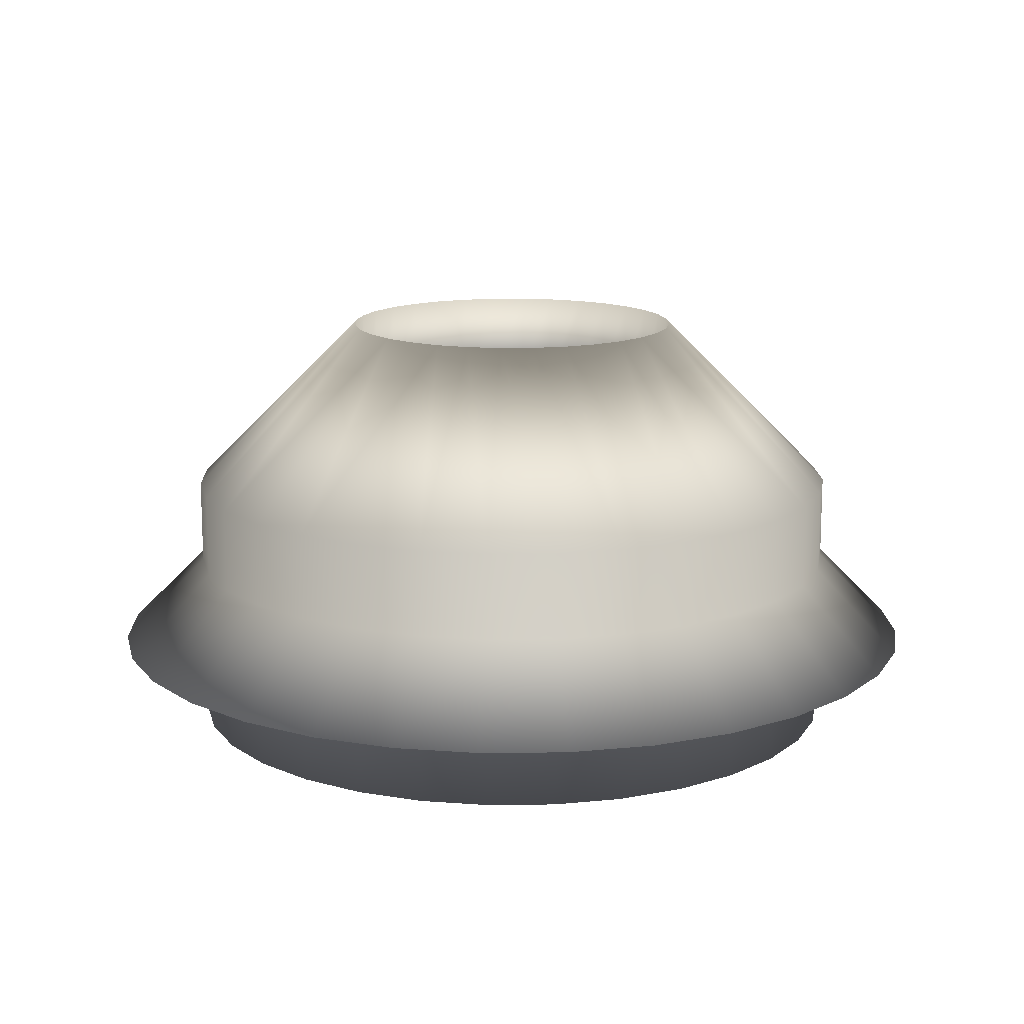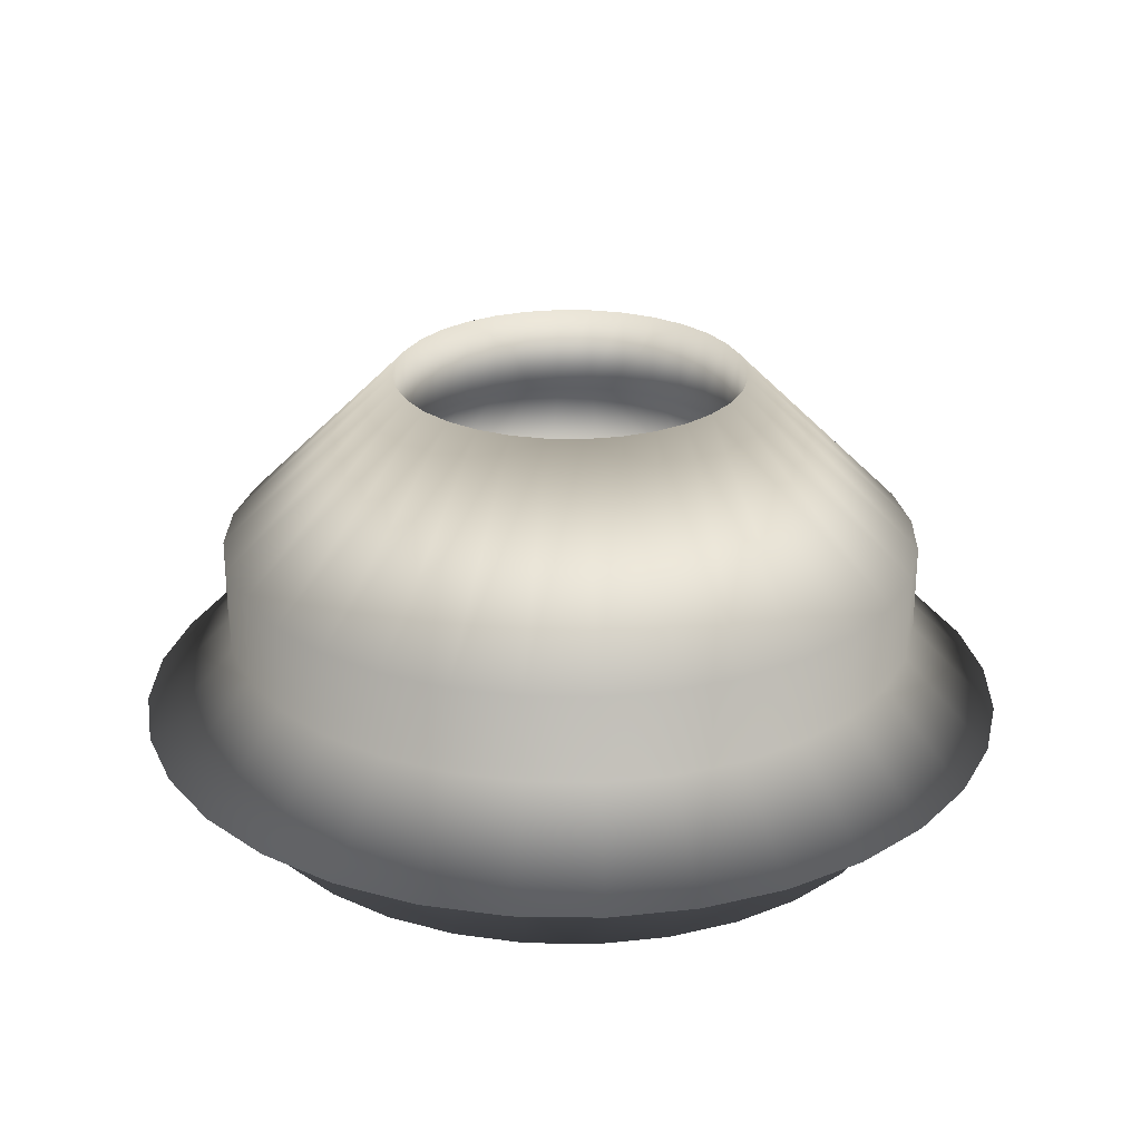
<metadata>
{"format":"obj","ext":"obj","renderer":"f3d","projection":"perspective","resolution":1024,"background":"white","views":[{"elev":13.9,"azim":37.8,"up":"+Y"},{"elev":25.8,"azim":-139.2,"up":"+Y"}]}
</metadata>
<code>
v -4 2 0
v -3 1 0
v -2 2 0
v -2 4 0
v -2 5 0
v -4 3 0
v -5 1 0
v -4 1 0
v -3 3 0
v -2 3 0
v 0 3 0
v -1 3 0
v -2 1 0
v -4 0 0
v -1.962 5 -0.3902
v -3.696 3 -1.531
v -3.923 3 -0.7804
v -1.962 4 -0.3902
v -2.772 3 -1.148
v -1.848 4 -0.7654
v -3.923 2 -0.7804
v -4.619 1 -1.913
v -4.904 1 -0.9755
v -3.923 1 -0.7804
v -3.696 1 -1.531
v -3.696 2 -1.531
v -1.848 5 -0.7654
v -3.696 0 -1.531
v -3.923 0 -0.7804
v -1.962 3 -0.3902
v -2.942 3 -0.5853
v -1.848 1 -0.7654
v -1.962 2 -0.3902
v -1.848 3 -0.7654
v -1.962 1 -0.3902
v -2.772 1 -1.148
v -0.9239 3 -0.3827
v -0.9808 3 -0.1951
v -2.942 1 -0.5853
v -4.157 1 -2.778
v -3.326 1 -2.222
v -3.326 2 -2.222
v -1.663 5 -1.111
v -3.326 0 -2.222
v -2.494 3 -1.667
v -1.848 2 -0.7654
v -1.663 3 -1.111
v -2.494 1 -1.667
v -1.663 1 -1.111
v -0.8315 3 -0.5556
v -1.663 2 -1.111
v -2.828 3 -2.828
v -3.326 3 -2.222
v -1.663 4 -1.111
v -2.121 3 -2.121
v -1.414 4 -1.414
v -3.536 1 -3.536
v -2.828 1 -2.828
v -2.828 2 -2.828
v -1.414 5 -1.414
v -2.828 0 -2.828
v -1.414 1 -1.414
v -1.414 3 -1.414
v -2.121 1 -2.121
v -0.7071 3 -0.7071
v -1.667 1 -2.494
v -1.111 2 -1.663
v -1.414 2 -1.414
v -2.222 3 -3.326
v -1.667 3 -2.494
v -1.111 4 -1.663
v -2.778 1 -4.157
v -2.222 1 -3.326
v -2.222 2 -3.326
v -1.111 5 -1.663
v -2.222 0 -3.326
v -1.111 1 -1.663
v -1.111 3 -1.663
v -1.148 3 -2.772
v -0.7654 3 -1.848
v -1.148 1 -2.772
v -0.7654 1 -1.848
v -0.3827 3 -0.9239
v -0.5556 3 -0.8315
v -1.531 0 -3.696
v -0.7654 2 -1.848
v -1.531 3 -3.696
v -0.7654 4 -1.848
v -1.913 1 -4.619
v -1.531 1 -3.696
v -1.531 2 -3.696
v -0.9755 1 -4.904
v -0.7804 1 -3.923
v -0.7804 2 -3.923
v -0.3902 5 -1.962
v -0.7654 5 -1.848
v -0.7804 0 -3.923
v -0.5853 3 -2.942
v -0.3902 1 -1.962
v -0.3902 3 -1.962
v -0.5853 1 -2.942
v -0.1951 3 -0.9808
v -0.3902 2 -1.962
v -0.7804 3 -3.923
v 0 3 -4
v -0.3902 4 -1.962
v 0 3 -3
v 0 4 -2
v 0 1 -5
v 0 1 -4
v 0 2 -4
v 0 5 -2
v 0 0 -4
v 0 3 -2
v 0 1 -3
v 0 1 -2
v 0 3 -1
v 0.7804 3 -3.923
v 0.5853 3 -2.942
v 0.3902 4 -1.962
v 0.9755 1 -4.904
v 0.7804 1 -3.923
v 0.7804 2 -3.923
v 0.3902 5 -1.962
v 0.7804 0 -3.923
v 0.3902 1 -1.962
v 0 2 -2
v 0.3902 3 -1.962
v 0.5853 1 -2.942
v 0.1951 3 -0.9808
v 0.7654 1 -1.848
v 0.3827 3 -0.9239
v 1.148 1 -2.772
v 0.7654 2 -1.848
v 0.3902 2 -1.962
v 1.531 3 -3.696
v 0.7654 4 -1.848
v 1.913 1 -4.619
v 1.531 1 -3.696
v 1.531 2 -3.696
v 0.7654 5 -1.848
v 1.531 0 -3.696
v 0.7654 3 -1.848
v 1.148 3 -2.772
v 2.222 0 -3.326
v 1.667 3 -2.494
v 1.111 1 -1.663
v 1.111 3 -1.663
v 1.667 1 -2.494
v 0.5556 3 -0.8315
v 1.111 2 -1.663
v 2.222 3 -3.326
v 1.111 4 -1.663
v 2.778 1 -4.157
v 2.222 1 -3.326
v 2.222 2 -3.326
v 3.536 1 -3.536
v 2.828 1 -2.828
v 2.828 2 -2.828
v 1.414 5 -1.414
v 1.111 5 -1.663
v 2.828 0 -2.828
v 2.121 3 -2.121
v 1.414 3 -1.414
v 2.121 1 -2.121
v 1.414 1 -1.414
v 0.7071 3 -0.7071
v 1.414 2 -1.414
v 3.326 3 -2.222
v 2.828 3 -2.828
v 1.663 4 -1.111
v 1.414 4 -1.414
v 4.157 1 -2.778
v 3.326 1 -2.222
v 3.326 2 -2.222
v 1.663 5 -1.111
v 3.326 0 -2.222
v 1.663 3 -1.111
v 2.494 3 -1.667
v 1.663 1 -1.111
v 0.8315 3 -0.5556
v 1.848 2 -0.7654
v 1.663 2 -1.111
v 3.696 3 -1.531
v 1.848 4 -0.7654
v 4.619 1 -1.913
v 3.696 1 -1.531
v 3.696 2 -1.531
v 1.848 5 -0.7654
v 3.696 0 -1.531
v 1.848 3 -0.7654
v 2.772 3 -1.148
v 2.494 1 -1.667
v 1.848 1 -0.7654
v 1.962 3 -0.3902
v 2.942 1 -0.5853
v 1.962 1 -0.3902
v 0.9239 3 -0.3827
v 0.9808 3 -0.1951
v 2.772 1 -1.148
v 1.962 2 -0.3902
v 3.923 3 -0.7804
v 1.962 4 -0.3902
v 4.904 1 -0.9755
v 3.923 1 -0.7804
v 3.923 2 -0.7804
v 1.962 5 -0.3902
v 3.923 0 -0.7804
v 4 2 0
v 2 5 0
v 4 0 0
v 3 3 0
v 2.942 3 -0.5853
v 2 3 0
v 3 1 0
v 2 1 0
v 1 3 0
v 2 2 0
v 4 3 0
v 2 4 0
v 4.904 1 0.9755
v 5 1 0
v 4 1 0
v 3.923 1 0.7804
v 3.923 2 0.7804
v 1.962 5 0.3902
v 3.923 0 0.7804
v 1.962 3 0.3902
v 2.942 3 0.5853
v 1.962 1 0.3902
v 0.9808 3 0.1951
v 2.942 1 0.5853
v 1.962 2 0.3902
v 3.696 3 1.531
v 3.923 3 0.7804
v 1.962 4 0.3902
v 2.772 3 1.148
v 1.848 4 0.7654
v 4.619 1 1.913
v 3.696 1 1.531
v 3.696 2 1.531
v 1.848 5 0.7654
v 3.696 0 1.531
v 1.848 3 0.7654
v 2.772 1 1.148
v 1.848 1 0.7654
v 0.9239 3 0.3827
v 0.8315 3 0.5556
v 2.494 1 1.667
v 1.663 2 1.111
v 1.848 2 0.7654
v 1.663 5 1.111
v 3.326 3 2.222
v 1.663 4 1.111
v 4.157 1 2.778
v 3.326 1 2.222
v 3.326 2 2.222
v 3.326 0 2.222
v 1.663 3 1.111
v 2.494 3 1.667
v 1.414 3 1.414
v 2.121 3 2.121
v 1.663 1 1.111
v 1.414 1 1.414
v 0.7071 3 0.7071
v 2.121 1 2.121
v 1.414 2 1.414
v 1.414 5 1.414
v 2.828 3 2.828
v 1.414 4 1.414
v 3.536 1 3.536
v 2.828 1 2.828
v 2.828 2 2.828
v 2.778 1 4.157
v 2.222 1 3.326
v 2.222 2 3.326
v 1.111 5 1.663
v 2.222 0 3.326
v 2.828 0 2.828
v 1.111 3 1.663
v 1.667 3 2.494
v 1.111 1 1.663
v 0.5556 3 0.8315
v 1.667 1 2.494
v 1.111 2 1.663
v 2.222 3 3.326
v 0.7654 5 1.848
v 1.531 3 3.696
v 1.111 4 1.663
v 1.148 3 2.772
v 0.7654 4 1.848
v 1.913 1 4.619
v 1.531 1 3.696
v 1.531 2 3.696
v 1.531 0 3.696
v 0.7654 3 1.848
v 1.148 1 2.772
v 0.7654 1 1.848
v 0.3827 3 0.9239
v 0.3902 2 1.962
v 0.7654 2 1.848
v 0.3902 5 1.962
v 0.7804 3 3.923
v 0.3902 4 1.962
v 0.9755 1 4.904
v 0.7804 1 3.923
v 0.7804 2 3.923
v 0.7804 0 3.923
v 0.3902 3 1.962
v 0.5853 3 2.942
v 0.3902 1 1.962
v 0 3 2
v 0.5853 1 2.942
v 0 1 2
v 0 3 1
v 0.1951 3 0.9808
v 0 1 3
v 0 2 2
v 0 3 4
v 0 4 2
v 0 1 5
v 0 1 4
v 0 2 4
v 0 5 2
v 0 0 4
v -0.3902 5 1.962
v -0.7804 0 3.923
v 0 3 3
v -0.3902 3 1.962
v -0.5853 3 2.942
v -0.3902 1 1.962
v -0.1951 3 0.9808
v -0.5853 1 2.942
v -0.3902 2 1.962
v -0.7804 3 3.923
v -0.3902 4 1.962
v -0.9755 1 4.904
v -0.7804 2 3.923
v -1.913 1 4.619
v -0.7804 1 3.923
v -1.531 1 3.696
v -1.531 2 3.696
v -0.7654 5 1.848
v -1.531 0 3.696
v -0.7654 3 1.848
v -1.148 3 2.772
v -0.7654 1 1.848
v -0.3827 3 0.9239
v -1.148 1 2.772
v -0.7654 2 1.848
v -1.531 3 3.696
v -1.111 5 1.663
v -2.222 3 3.326
v -1.111 4 1.663
v -0.7654 4 1.848
v -2.778 1 4.157
v -2.222 1 3.326
v -2.222 2 3.326
v -2.222 0 3.326
v -1.111 3 1.663
v -1.667 3 2.494
v -1.111 1 1.663
v -0.5556 3 0.8315
v -2.121 1 2.121
v -1.667 1 2.494
v -1.414 2 1.414
v -1.111 2 1.663
v -1.414 5 1.414
v -2.828 3 2.828
v -1.414 4 1.414
v -3.536 1 3.536
v -2.828 1 2.828
v -2.828 2 2.828
v -2.828 0 2.828
v -2.121 3 2.121
v -1.414 1 1.414
v -1.414 3 1.414
v -1.663 3 1.111
v -1.663 1 1.111
v -0.8315 3 0.5556
v -0.7071 3 0.7071
v -2.494 1 1.667
v -1.663 2 1.111
v -1.663 5 1.111
v -3.326 3 2.222
v -1.663 4 1.111
v -4.157 1 2.778
v -3.326 1 2.222
v -3.326 2 2.222
v -3.696 2 1.531
v -1.848 5 0.7654
v -3.696 0 1.531
v -3.326 0 2.222
v -2.494 3 1.667
v -1.848 3 0.7654
v -2.772 3 1.148
v -1.848 1 0.7654
v -0.9239 3 0.3827
v -2.772 1 1.148
v -1.848 2 0.7654
v -3.696 3 1.531
v -1.848 4 0.7654
v -1.962 4 0.3902
v -4.904 1 0.9755
v -4.619 1 1.913
v -3.696 1 1.531
v -3.923 1 0.7804
v -3.923 2 0.7804
v -1.962 5 0.3902
v -3.923 0 0.7804
v -1.962 3 0.3902
v -2.942 3 0.5853
v -1.962 1 0.3902
v -0.9808 3 0.1951
v -2.942 1 0.5853
v -3.923 3 0.7804
v -1.962 2 0.3902
f 15 16 17
f 18 19 20
f 21 22 23
f 24 22 25
f 17 26 21
f 18 27 15
f 24 28 29
f 30 19 31
f 33 34 30
f 35 36 32
f 11 37 38
f 6 21 1
f 8 23 24
f 1 23 7
f 4 31 18
f 5 17 6
f 12 33 3
f 2 29 39
f 11 38 12
f 13 39 35
f 3 30 10
f 10 31 9
f 8 29 14
f 4 15 5
f 26 40 22
f 25 40 41
f 16 42 26
f 20 43 27
f 25 44 28
f 34 45 19
f 46 47 34
f 32 48 49
f 11 50 37
f 36 44 48
f 37 51 46
f 38 46 33
f 39 28 36
f 43 52 53
f 54 55 56
f 42 57 40
f 41 57 58
f 53 59 42
f 54 60 43
f 41 61 44
f 47 55 45
f 51 63 47
f 49 64 62
f 11 65 50
f 20 45 54
f 27 53 16
f 61 66 64
f 65 67 68
f 60 69 52
f 56 70 71
f 59 72 57
f 58 72 73
f 52 74 59
f 56 75 60
f 58 76 61
f 63 70 55
f 68 78 63
f 50 68 51
f 44 64 48
f 78 79 70
f 67 80 78
f 77 81 82
f 11 83 84
f 66 85 81
f 84 86 67
f 75 87 69
f 71 79 88
f 74 89 72
f 73 89 90
f 69 91 74
f 11 84 65
f 62 66 77
f 90 92 93
f 87 94 91
f 88 95 96
f 90 97 85
f 80 98 79
f 86 100 80
f 82 101 99
f 11 102 83
f 85 101 81
f 83 103 86
f 96 104 87
f 73 85 76
f 71 96 75
f 95 105 104
f 106 107 108
f 94 109 92
f 93 109 110
f 104 111 94
f 106 112 95
f 93 113 97
f 100 107 98
f 103 114 100
f 99 115 116
f 11 117 102
f 91 92 89
f 88 98 106
f 112 118 105
f 108 119 120
f 111 121 109
f 110 121 122
f 105 123 111
f 108 124 112
f 110 125 113
f 114 119 107
f 127 128 114
f 116 129 126
f 11 130 117
f 102 127 103
f 97 115 101
f 129 131 126
f 130 11 132
f 125 133 129
f 130 134 135
f 124 136 118
f 119 137 120
f 123 138 121
f 122 138 139
f 118 140 123
f 120 141 124
f 122 142 125
f 119 143 144
f 117 135 127
f 113 129 115
f 139 145 142
f 143 146 144
f 134 148 143
f 131 149 147
f 11 150 132
f 142 149 133
f 132 151 134
f 141 152 136
f 137 146 153
f 140 154 138
f 139 154 155
f 135 143 128
f 156 157 154
f 155 157 158
f 152 159 156
f 153 160 161
f 155 162 145
f 148 163 146
f 151 164 148
f 147 165 166
f 150 11 167
f 145 165 149
f 150 168 151
f 137 161 141
f 136 156 140
f 160 169 170
f 163 171 172
f 159 173 157
f 158 173 174
f 170 175 159
f 172 176 160
f 158 177 162
f 163 178 179
f 168 178 164
f 165 180 166
f 167 11 181
f 153 163 172
f 161 170 152
f 181 182 183
f 176 184 169
f 179 185 171
f 175 186 173
f 174 186 187
f 169 188 175
f 171 189 176
f 174 190 177
f 179 191 192
f 183 191 178
f 193 194 180
f 167 183 168
f 162 193 165
f 182 195 191
f 194 196 197
f 198 11 199
f 190 196 200
f 198 201 182
f 189 202 184
f 192 203 185
f 188 204 186
f 187 204 205
f 184 206 188
f 185 207 189
f 187 208 190
f 177 200 193
f 11 198 181
f 202 209 206
f 203 210 207
f 205 211 208
f 195 212 213
f 201 214 195
f 197 215 216
f 199 11 217
f 208 215 196
f 199 218 201
f 202 210 219
f 213 220 203
f 191 213 192
f 209 221 222
f 223 221 224
f 219 225 209
f 220 226 210
f 223 227 211
f 212 228 229
f 218 228 214
f 215 230 216
f 217 11 231
f 211 232 215
f 217 233 218
f 205 222 223
f 206 222 204
f 226 234 235
f 236 237 238
f 225 239 221
f 224 239 240
f 235 241 225
f 236 242 226
f 224 243 227
f 228 237 229
f 233 244 228
f 230 245 246
f 231 11 247
f 212 236 220
f 210 235 219
f 11 248 247
f 243 249 245
f 247 250 251
f 234 252 253
f 237 254 238
f 241 255 239
f 240 255 256
f 234 257 241
f 238 252 242
f 240 258 243
f 237 259 260
f 231 251 233
f 227 245 232
f 260 261 262
f 250 261 259
f 249 264 263
f 248 11 265
f 258 266 249
f 248 267 250
f 253 268 269
f 260 270 254
f 257 271 255
f 256 271 272
f 253 273 257
f 245 263 246
f 251 259 244
f 272 274 275
f 269 276 273
f 270 277 268
f 272 278 279
f 262 280 281
f 267 280 261
f 266 282 264
f 265 11 283
f 279 284 266
f 265 285 267
f 269 277 286
f 256 279 258
f 254 268 252
f 286 287 288
f 289 290 291
f 276 292 274
f 275 292 293
f 286 294 276
f 289 287 277
f 275 295 278
f 280 290 281
f 285 296 280
f 282 297 298
f 11 299 283
f 273 274 271
f 262 289 270
f 299 300 301
f 288 302 303
f 290 304 291
f 294 305 292
f 293 305 306
f 288 307 294
f 291 302 287
f 293 308 295
f 290 309 310
f 301 309 296
f 297 311 298
f 283 301 285
f 278 297 284
f 300 312 309
f 313 314 311
f 11 315 316
f 308 317 313
f 316 318 300
f 302 319 303
f 310 320 304
f 307 321 305
f 306 321 322
f 303 323 307
f 304 324 302
f 306 325 308
f 295 313 297
f 11 316 299
f 320 326 324
f 322 327 325
f 328 329 330
f 318 329 312
f 317 331 314
f 11 332 315
f 325 333 317
f 315 334 318
f 319 326 335
f 328 336 320
f 323 337 321
f 310 312 328
f 338 339 337
f 340 339 341
f 335 342 338
f 336 343 326
f 340 344 327
f 330 345 346
f 334 345 329
f 333 347 331
f 11 348 332
f 327 349 333
f 332 350 334
f 319 338 323
f 322 337 340
f 351 352 353
f 346 354 355
f 342 356 339
f 341 356 357
f 351 358 342
f 355 352 343
f 341 359 344
f 346 360 361
f 350 360 345
f 349 362 347
f 11 363 348
f 330 355 336
f 326 351 335
f 359 364 365
f 363 366 367
f 353 368 369
f 361 370 354
f 358 371 356
f 357 371 372
f 353 373 358
f 354 368 352
f 357 374 359
f 360 375 361
f 367 377 360
f 348 367 350
f 344 365 349
f 366 378 377
f 364 379 376
f 11 380 381
f 374 382 364
f 381 383 366
f 369 384 385
f 375 386 370
f 373 387 371
f 372 387 388
f 369 389 373
f 370 384 368
f 11 381 363
f 362 364 376
f 385 390 389
f 386 391 384
f 388 392 393
f 394 395 396
f 383 395 378
f 382 397 379
f 11 398 380
f 393 399 382
f 380 400 383
f 385 391 401
f 394 402 386
f 375 378 394
f 372 393 374
f 396 403 402
f 390 404 405
f 406 404 407
f 401 408 390
f 402 409 391
f 406 410 392
f 396 411 412
f 400 411 395
f 399 413 397
f 11 414 398
f 392 415 399
f 388 405 406
f 389 405 387
f 416 5 6
f 412 4 403
f 408 7 404
f 407 7 8
f 416 1 408
f 403 5 409
f 407 14 410
f 412 10 9
f 417 10 411
f 415 13 413
f 11 12 414
f 401 409 416
f 398 417 400
f 414 3 417
f 410 2 415
f 15 27 16
f 18 31 19
f 21 26 22
f 24 23 22
f 17 16 26
f 18 20 27
f 24 25 28
f 30 34 19
f 11 35 32
f 33 46 34
f 35 39 36
f 6 17 21
f 8 7 23
f 1 21 23
f 4 9 31
f 5 15 17
f 12 38 33
f 2 14 29
f 13 2 39
f 3 33 30
f 11 13 35
f 10 30 31
f 8 24 29
f 4 18 15
f 26 42 40
f 25 22 40
f 16 53 42
f 20 54 43
f 25 41 44
f 34 47 45
f 32 49 11
f 46 51 47
f 32 36 48
f 36 28 44
f 37 50 51
f 38 37 46
f 39 29 28
f 43 60 52
f 54 45 55
f 42 59 57
f 41 40 57
f 53 52 59
f 54 56 60
f 41 58 61
f 47 63 55
f 11 49 62
f 51 68 63
f 49 48 64
f 20 19 45
f 27 43 53
f 61 76 66
f 65 84 67
f 60 75 69
f 56 55 70
f 59 74 72
f 58 57 72
f 52 69 74
f 56 71 75
f 58 73 76
f 63 78 70
f 11 62 77
f 68 67 78
f 50 65 68
f 44 61 64
f 78 80 79
f 77 82 11
f 67 86 80
f 77 66 81
f 66 76 85
f 84 83 86
f 75 96 87
f 71 70 79
f 74 91 89
f 73 72 89
f 69 87 91
f 62 64 66
f 90 89 92
f 87 104 94
f 88 106 95
f 90 93 97
f 80 100 98
f 11 82 99
f 86 103 100
f 82 81 101
f 85 97 101
f 83 102 103
f 96 95 104
f 73 90 85
f 71 88 96
f 95 112 105
f 106 98 107
f 94 111 109
f 93 92 109
f 104 105 111
f 106 108 112
f 93 110 113
f 100 114 107
f 99 116 11
f 103 127 114
f 99 101 115
f 91 94 92
f 88 79 98
f 112 124 118
f 108 107 119
f 111 123 121
f 110 109 121
f 105 118 123
f 108 120 124
f 110 122 125
f 114 128 119
f 11 116 126
f 127 135 128
f 116 115 129
f 102 117 127
f 97 113 115
f 129 133 131
f 125 142 133
f 130 132 134
f 124 141 136
f 119 144 137
f 123 140 138
f 122 121 138
f 118 136 140
f 120 137 141
f 122 139 142
f 119 128 143
f 117 130 135
f 113 125 129
f 139 155 145
f 143 148 146
f 11 131 147
f 134 151 148
f 131 133 149
f 142 145 149
f 132 150 151
f 141 161 152
f 137 144 146
f 140 156 154
f 139 138 154
f 135 134 143
f 126 131 11
f 156 159 157
f 155 154 157
f 152 170 159
f 153 172 160
f 155 158 162
f 148 164 163
f 147 166 11
f 151 168 164
f 147 149 165
f 145 162 165
f 150 167 168
f 137 153 161
f 136 152 156
f 160 176 169
f 163 179 171
f 159 175 173
f 158 157 173
f 170 169 175
f 172 171 176
f 158 174 177
f 163 164 178
f 166 180 11
f 168 183 178
f 165 193 180
f 153 146 163
f 161 160 170
f 181 198 182
f 176 189 184
f 179 192 185
f 175 188 186
f 174 173 186
f 169 184 188
f 171 185 189
f 174 187 190
f 179 178 191
f 180 194 11
f 183 182 191
f 193 200 194
f 167 181 183
f 162 177 193
f 182 201 195
f 194 200 196
f 190 208 196
f 198 199 201
f 189 207 202
f 192 213 203
f 188 206 204
f 187 186 204
f 184 202 206
f 185 203 207
f 187 205 208
f 177 190 200
f 202 219 209
f 203 220 210
f 205 223 211
f 195 214 212
f 197 216 11
f 201 218 214
f 197 196 215
f 208 211 215
f 199 217 218
f 202 207 210
f 213 212 220
f 11 194 197
f 191 195 213
f 209 225 221
f 223 222 221
f 219 235 225
f 220 236 226
f 223 224 227
f 212 214 228
f 216 230 11
f 218 233 228
f 215 232 230
f 211 227 232
f 217 231 233
f 205 204 222
f 206 209 222
f 226 242 234
f 236 229 237
f 225 241 239
f 224 221 239
f 235 234 241
f 236 238 242
f 224 240 243
f 228 244 237
f 230 246 11
f 233 251 244
f 230 232 245
f 212 229 236
f 210 226 235
f 243 258 249
f 247 248 250
f 234 242 252
f 237 260 254
f 241 257 255
f 240 239 255
f 234 253 257
f 238 254 252
f 240 256 258
f 237 244 259
f 246 263 11
f 231 247 251
f 227 243 245
f 260 259 261
f 263 264 11
f 250 267 261
f 249 266 264
f 258 279 266
f 248 265 267
f 253 252 268
f 260 262 270
f 257 273 271
f 256 255 271
f 253 269 273
f 245 249 263
f 251 250 259
f 272 271 274
f 269 286 276
f 270 289 277
f 272 275 278
f 262 261 280
f 264 282 11
f 267 285 280
f 266 284 282
f 279 278 284
f 265 283 285
f 269 268 277
f 256 272 279
f 254 270 268
f 286 277 287
f 289 281 290
f 276 294 292
f 275 274 292
f 286 288 294
f 289 291 287
f 275 293 295
f 280 296 290
f 282 298 11
f 285 301 296
f 282 284 297
f 273 276 274
f 262 281 289
f 299 316 300
f 288 287 302
f 290 310 304
f 294 307 305
f 293 292 305
f 288 303 307
f 291 304 302
f 293 306 308
f 290 296 309
f 298 311 11
f 301 300 309
f 297 313 311
f 283 299 301
f 278 295 297
f 300 318 312
f 313 317 314
f 308 325 317
f 316 315 318
f 302 324 319
f 310 328 320
f 307 323 321
f 306 305 321
f 303 319 323
f 304 320 324
f 306 322 325
f 295 308 313
f 320 336 326
f 322 340 327
f 328 312 329
f 11 314 331
f 318 334 329
f 317 333 331
f 325 327 333
f 315 332 334
f 319 324 326
f 328 330 336
f 323 338 337
f 11 311 314
f 310 309 312
f 338 342 339
f 340 337 339
f 335 351 342
f 336 355 343
f 340 341 344
f 330 329 345
f 11 331 347
f 334 350 345
f 333 349 347
f 327 344 349
f 332 348 350
f 319 335 338
f 322 321 337
f 351 343 352
f 346 361 354
f 342 358 356
f 341 339 356
f 351 353 358
f 355 354 352
f 341 357 359
f 346 345 360
f 11 347 362
f 350 367 360
f 349 365 362
f 330 346 355
f 326 343 351
f 359 374 364
f 363 381 366
f 353 352 368
f 361 375 370
f 358 373 371
f 357 356 371
f 353 369 373
f 354 370 368
f 357 372 374
f 360 377 375
f 11 362 376
f 367 366 377
f 348 363 367
f 344 359 365
f 376 379 11
f 366 383 378
f 364 382 379
f 374 393 382
f 381 380 383
f 369 368 384
f 375 394 386
f 373 389 387
f 372 371 387
f 369 385 389
f 370 386 384
f 362 365 364
f 385 401 390
f 386 402 391
f 388 406 392
f 394 378 395
f 11 379 397
f 383 400 395
f 382 399 397
f 393 392 399
f 380 398 400
f 385 384 391
f 394 396 402
f 375 377 378
f 372 388 393
f 396 412 403
f 390 408 404
f 406 405 404
f 401 416 408
f 402 403 409
f 406 407 410
f 396 395 411
f 11 397 413
f 400 417 411
f 399 415 413
f 392 410 415
f 388 387 405
f 389 390 405
f 416 409 5
f 412 9 4
f 408 1 7
f 407 404 7
f 416 6 1
f 403 4 5
f 407 8 14
f 412 411 10
f 11 413 13
f 417 3 10
f 415 2 13
f 401 391 409
f 398 414 417
f 414 12 3
f 410 14 2

</code>
